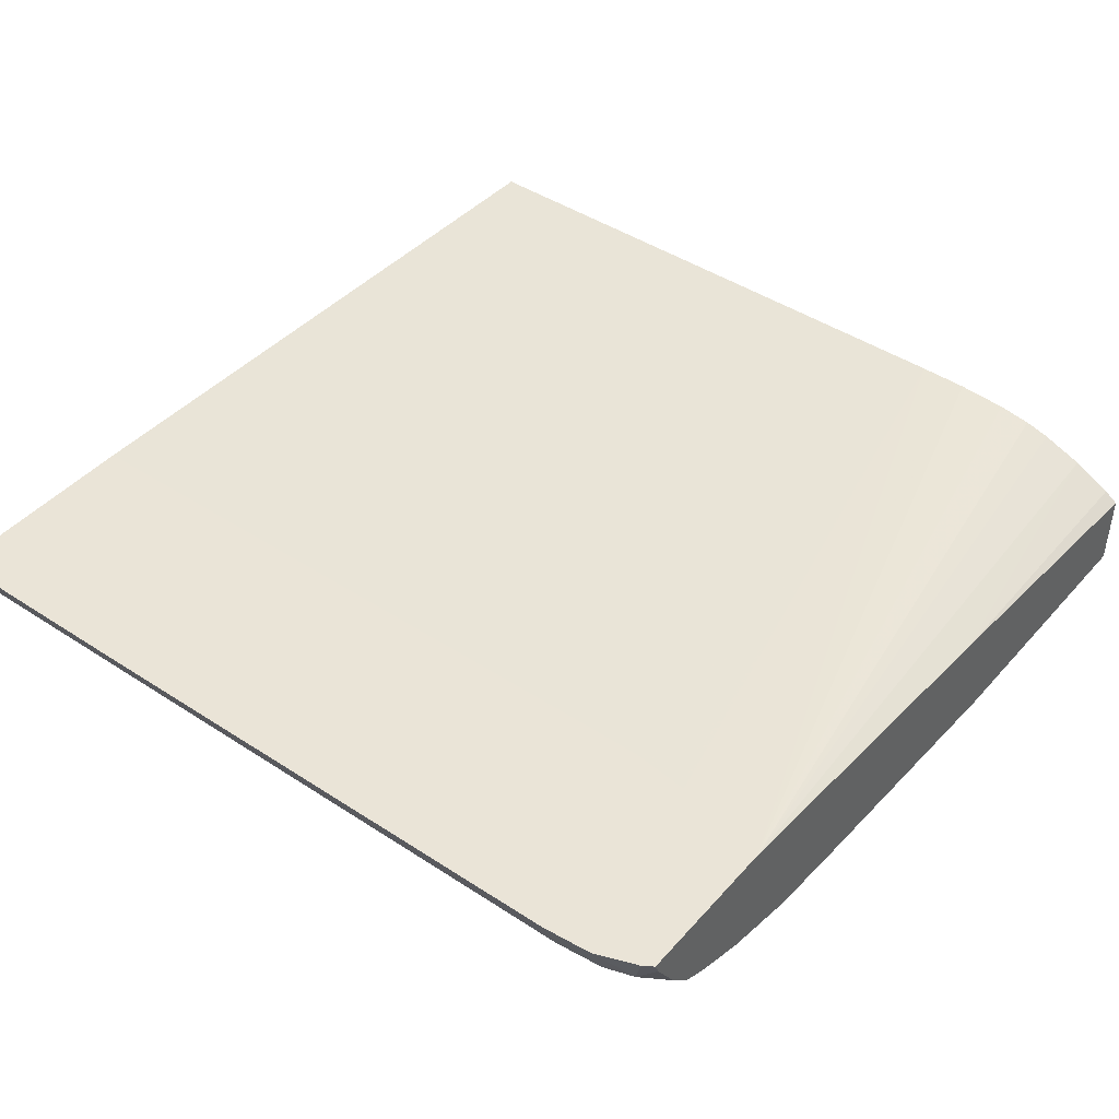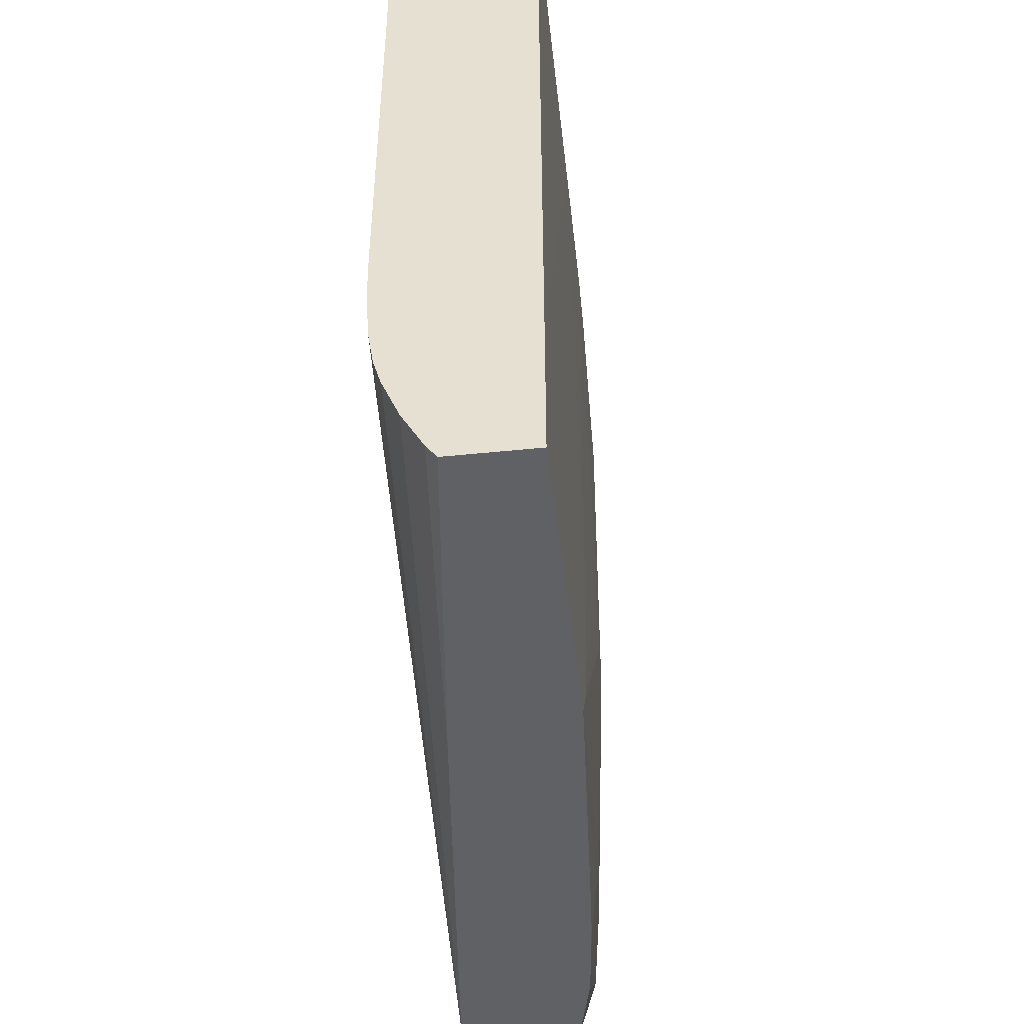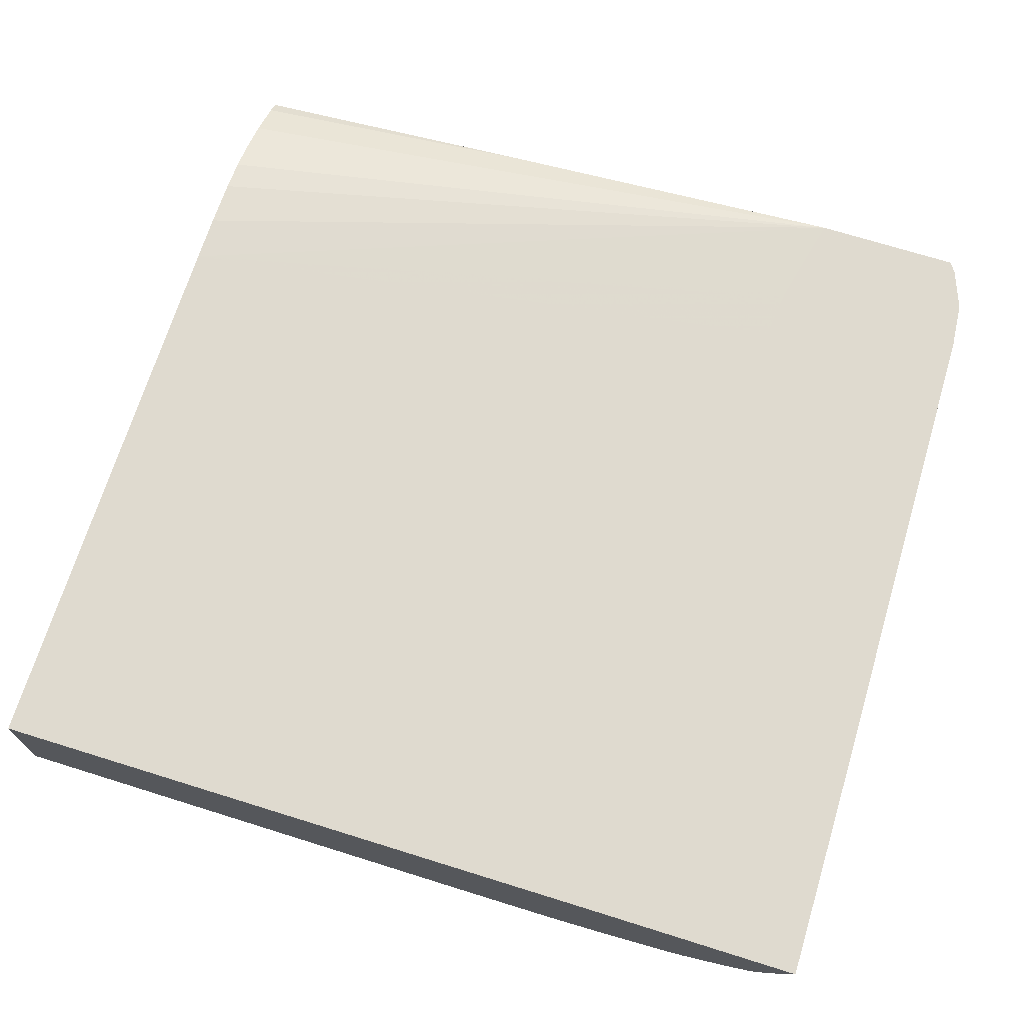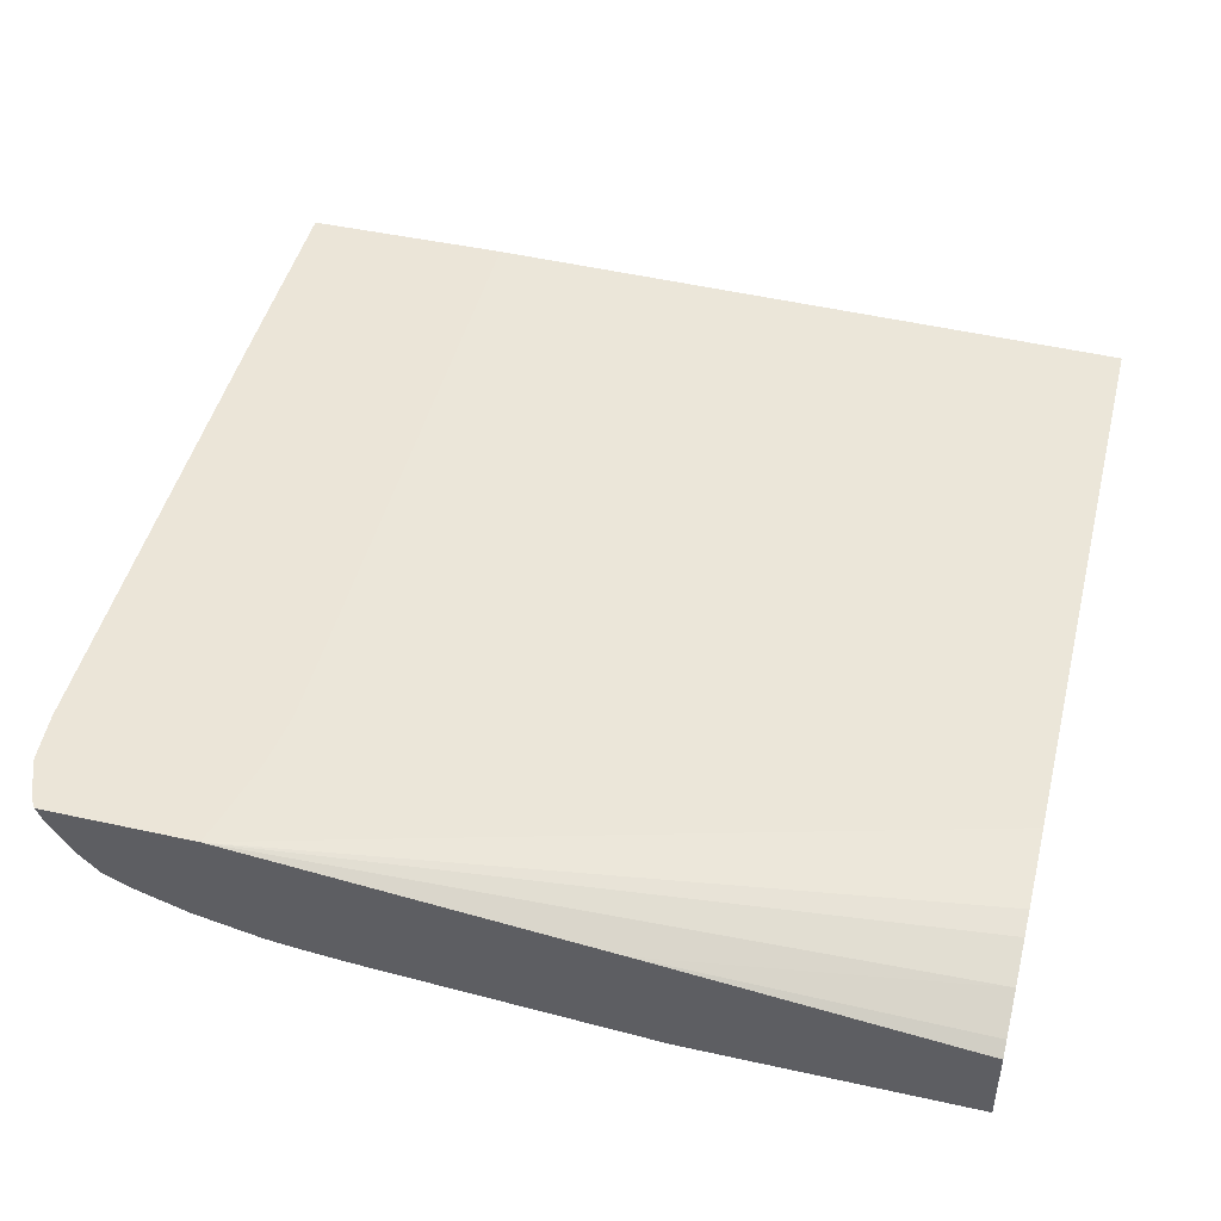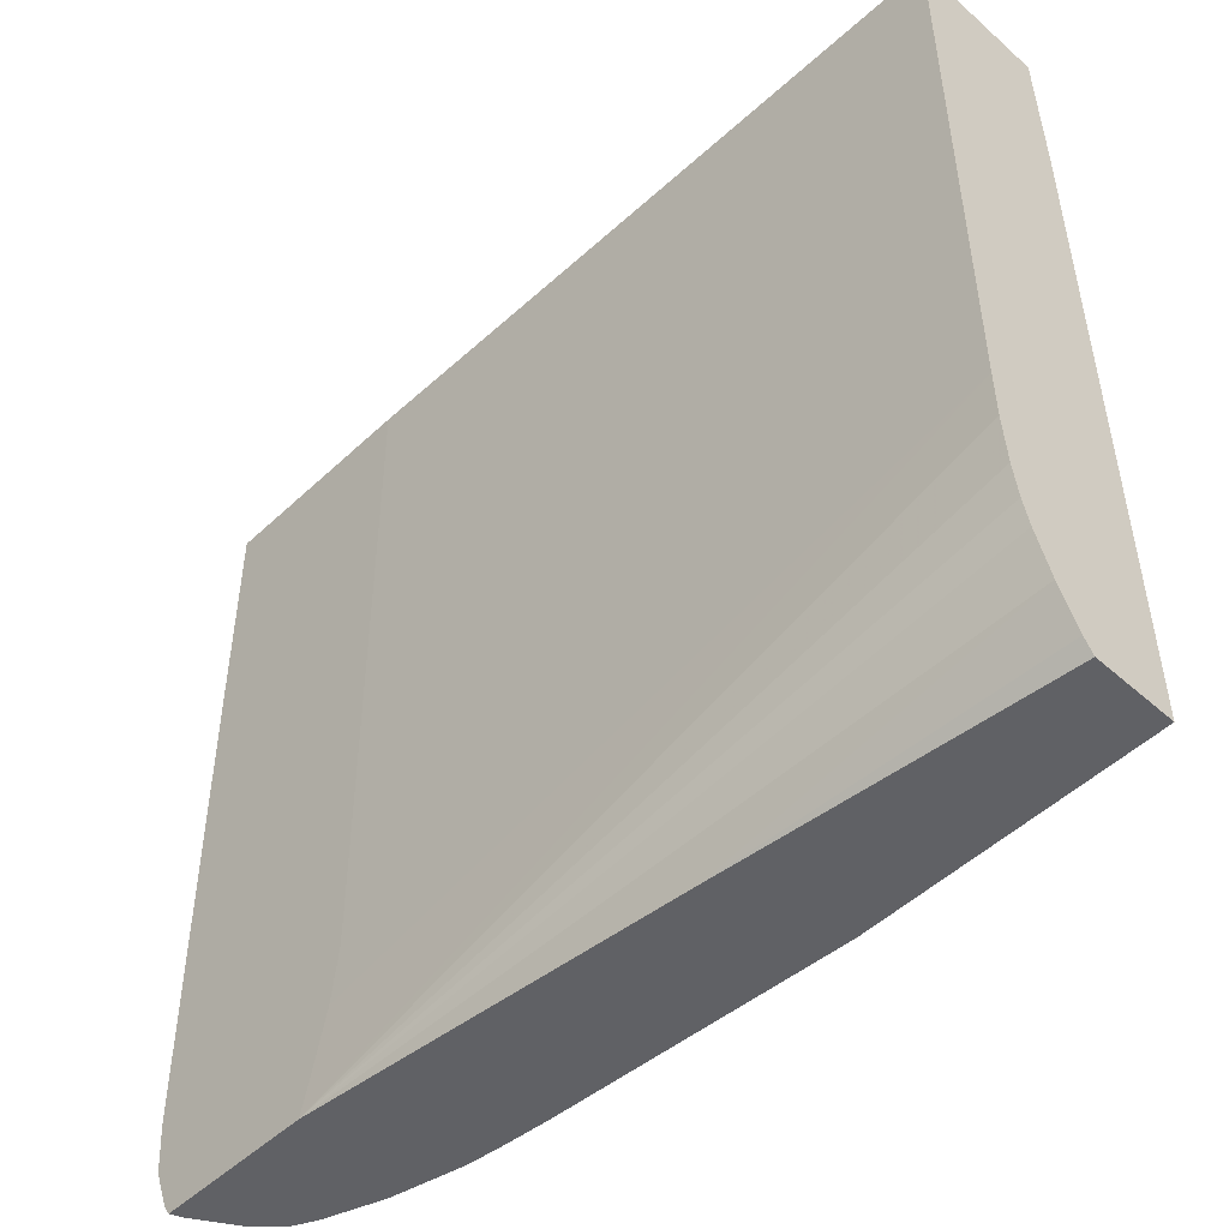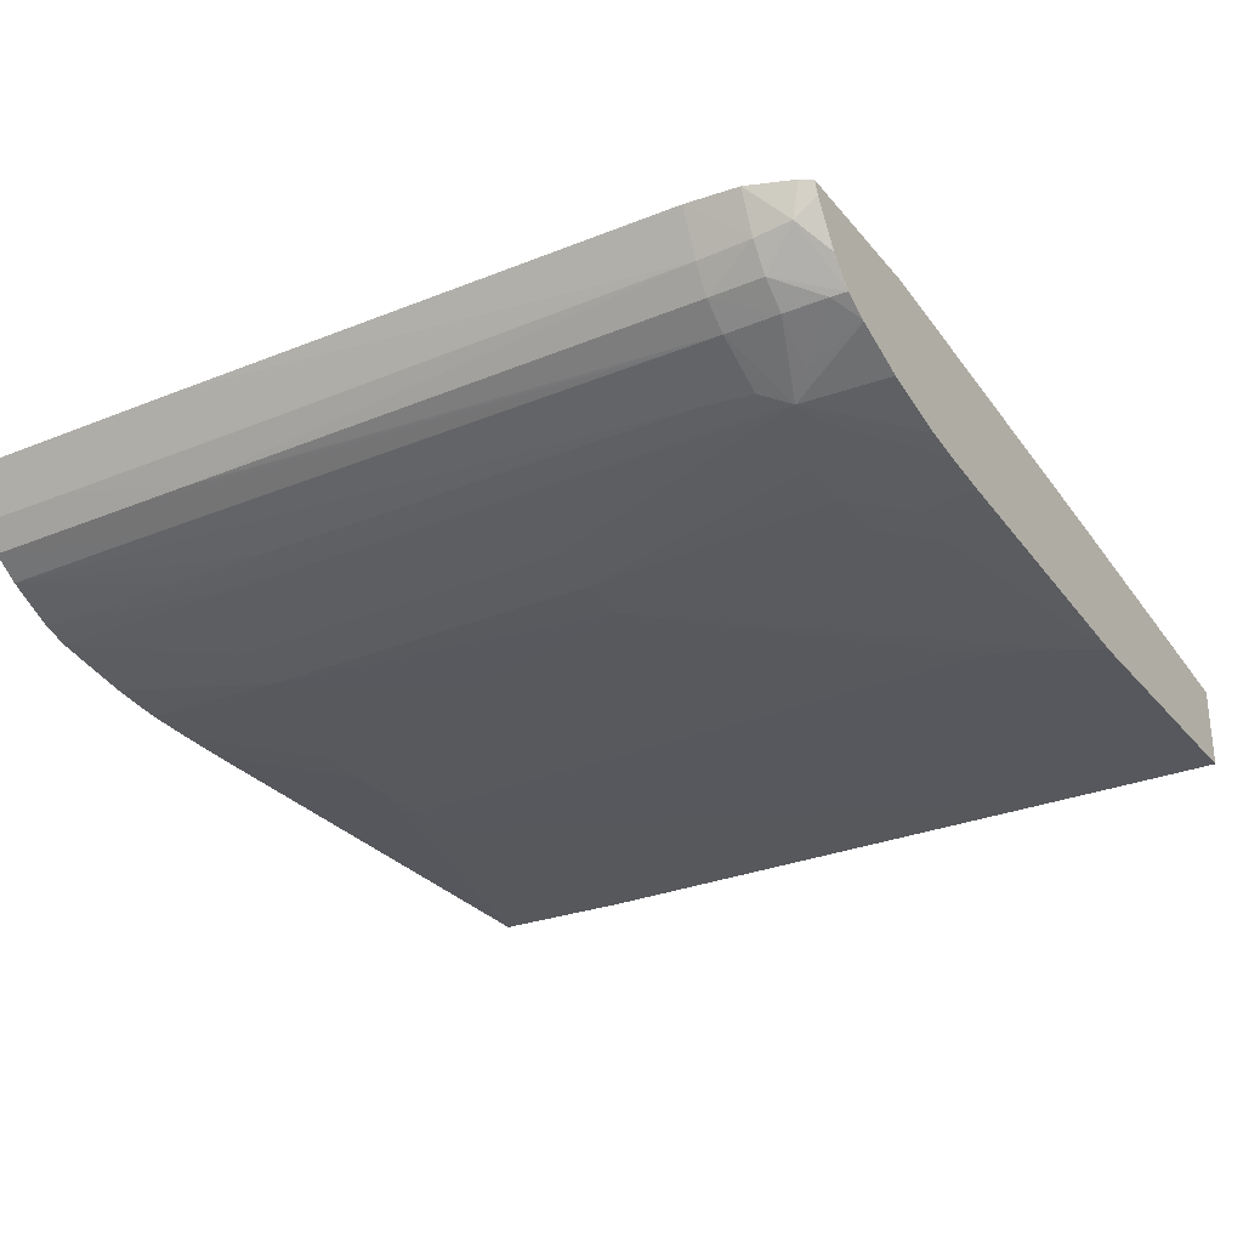
<metadata>
{"format":"obj","ext":"obj","renderer":"f3d","projection":"perspective","resolution":1024,"background":"white","views":[{"elev":43.8,"azim":128.2,"up":"+Y"},{"elev":-47.8,"azim":-83.4,"up":"+Z"},{"elev":70.7,"azim":17.4,"up":"+Y"},{"elev":46.0,"azim":-165.8,"up":"+Y"},{"elev":-50.1,"azim":-134.2,"up":"+Z"},{"elev":-28.9,"azim":121.5,"up":"+Y"}]}
</metadata>
<code>
v 0.0115 -0.01373 0.05897
v 0.0115 -0.01373 0.06419
v 0.0115 -0.01069 0.05897
v 0.02212 -0.01373 0.05897
v 0.0115 -0.0137 0.08554
v 0.01231 -0.01373 0.0643
v 0.02176 -0.01372 0.08743
v 0.0115 -0.01033 0.05949
v 0.02365 -0.009357 0.05897
v 0.02226 -0.01373 0.05907
v 0.0331 -0.01294 0.05897
v 0.03122 -0.01311 0.05907
v 0.0115 -0.01358 0.09115
v 0.0142 -0.01373 0.06442
v 0.01971 -0.01373 0.06461
v 0.02152 -0.01373 0.06449
v 0.02302 -0.01373 0.0641
v 0.02398 -0.01373 0.06317
v 0.0241 -0.01373 0.06285
v 0.02365 -0.01372 0.08743
v 0.01775 -0.01373 0.06456
v 0.0115 -0.009555 0.06096
v 0.03791 -0.007924 0.05897
v 0.02327 -0.01373 0.06058
v 0.0331 -0.01317 0.06096
v 0.03122 -0.0133 0.06096
v 0.0331 -0.01327 0.06285
v 0.035 -0.01276 0.05897
v 0.0331 -0.01297 0.05907
v 0.0115 -0.00837 0.09115
v 0.02554 -0.01371 0.08743
v 0.03115 -0.01344 0.09115
v 0.02347 -0.01373 0.06096
v 0.0331 -0.01357 0.0723
v 0.03122 -0.01361 0.0723
v 0.03122 -0.01362 0.07986
v 0.02744 -0.01369 0.08743
v 0.0115 -0.008946 0.06252
v 0.03763 -0.007924 0.06008
v 0.04369 -0.007924 0.05897
v 0.0115 -0.008684 0.06346
v 0.0115 -0.008488 0.06474
v 0.0115 -0.008356 0.06663
v 0.0115 -0.008335 0.06852
v 0.035 -0.01348 0.0723
v 0.035 -0.01298 0.06096
v 0.03689 -0.01297 0.06285
v 0.035 -0.01314 0.06285
v 0.035 -0.01277 0.05907
v 0.03619 -0.0126 0.05897
v 0.03974 -0.01256 0.06189
v 0.03702 -0.007924 0.09115
v 0.02932 -0.01365 0.08743
v 0.03304 -0.0134 0.09115
v 0.035 -0.01352 0.08554
v 0.03704 -0.007924 0.06267
v 0.04395 -0.007924 0.05936
v 0.04372 -0.009105 0.05972
v 0.04351 -0.008386 0.05897
v 0.03678 -0.007924 0.06663
v 0.03678 -0.007924 0.06485
v 0.03679 -0.007924 0.06474
v 0.03701 -0.007924 0.06285
v 0.03689 -0.01319 0.0723
v 0.03878 -0.01264 0.0617
v 0.03878 -0.01199 0.05897
v 0.04082 -0.01125 0.05897
v 0.04049 -0.012 0.06114
v 0.04226 -0.01111 0.06096
v 0.04241 -0.01125 0.06285
v 0.04049 -0.01226 0.06283
v 0.04077 -0.01226 0.08176
v 0.04078 -0.01227 0.08365
v 0.04079 -0.01227 0.08554
v 0.0408 -0.01228 0.08932
v 0.03984 -0.01259 0.08365
v 0.04505 -0.007924 0.09115
v 0.03493 -0.01333 0.09115
v 0.035 -0.01333 0.09115
v 0.03689 -0.01322 0.08554
v 0.03689 -0.01312 0.09115
v 0.04456 -0.007924 0.06096
v 0.04391 -0.009409 0.06096
v 0.0432 -0.01035 0.06096
v 0.04178 -0.01076 0.05897
v 0.04262 -0.009856 0.05898
v 0.04262 -0.009856 0.05897
v 0.04088 -0.01122 0.05897
v 0.04194 -0.01087 0.0595
v 0.04336 -0.0105 0.06285
v 0.0435 -0.01065 0.08142
v 0.04351 -0.01066 0.08268
v 0.04243 -0.01126 0.06474
v 0.04067 -0.0122 0.06474
v 0.04067 -0.01221 0.06663
v 0.04076 -0.01226 0.07986
v 0.04256 -0.01139 0.09115
v 0.0408 -0.01229 0.09115
v 0.03984 -0.01259 0.08554
v 0.0442 -0.009717 0.09115
v 0.045 -0.007924 0.08564
v 0.03985 -0.01259 0.08743
v 0.03985 -0.01259 0.08932
v 0.03985 -0.01259 0.09115
v 0.03982 -0.0126 0.09115
v 0.03878 -0.01278 0.09115
v 0.04457 -0.007924 0.06107
v 0.04473 -0.007924 0.06285
v 0.044 -0.009553 0.06285
v 0.04353 -0.01069 0.08743
v 0.04352 -0.01068 0.08554
v 0.04399 -0.0099 0.08193
v 0.04417 -0.009717 0.08743
v 0.04244 -0.01127 0.06663
v 0.04256 -0.01136 0.08743
v 0.04256 -0.01137 0.08932
v 0.04352 -0.01073 0.09115
v 0.03988 -0.01258 0.09115
v 0.04355 -0.01071 0.09115
v 0.04499 -0.007924 0.08365
v 0.04497 -0.007924 0.08185
v 0.0441 -0.009695 0.07986
v 0.04354 -0.0107 0.08932
v 0.04256 -0.01133 0.08365
v 0.04413 -0.009717 0.08365
v 0.04256 -0.01134 0.08554
f 1 2 5
f 1 5 13
f 1 13 30
f 1 30 44
f 1 44 43
f 1 43 42
f 1 42 41
f 1 41 38
f 1 38 22
f 1 22 8
f 1 8 3
f 1 3 9
f 1 9 23
f 1 23 40
f 1 40 59
f 1 59 87
f 1 87 85
f 1 85 88
f 1 88 67
f 1 67 66
f 1 66 50
f 1 50 28
f 1 28 11
f 1 11 4
f 1 4 10
f 1 10 24
f 1 24 33
f 1 33 19
f 1 19 18
f 1 18 17
f 1 17 16
f 1 16 15
f 1 15 21
f 1 21 14
f 1 14 6
f 1 6 2
f 2 6 7
f 2 7 5
f 3 8 9
f 4 11 12
f 4 12 10
f 5 7 13
f 6 14 7
f 7 15 16
f 7 16 17
f 7 17 18
f 7 18 19
f 7 19 20
f 7 20 13
f 7 14 21
f 7 21 15
f 8 22 9
f 9 22 23
f 10 12 25
f 10 25 26
f 10 26 27
f 10 27 24
f 11 28 29
f 11 29 12
f 12 29 25
f 13 20 31
f 13 31 32
f 13 32 54
f 13 54 78
f 13 78 79
f 13 79 81
f 13 81 106
f 13 106 105
f 13 105 104
f 13 104 118
f 13 118 98
f 13 98 97
f 13 97 117
f 13 117 119
f 13 119 100
f 13 100 77
f 13 77 52
f 13 52 30
f 19 31 20
f 19 33 34
f 19 34 35
f 19 35 36
f 19 36 37
f 19 37 31
f 22 38 23
f 23 39 56
f 23 56 63
f 23 63 62
f 23 62 61
f 23 61 60
f 23 60 52
f 23 52 77
f 23 77 101
f 23 101 120
f 23 120 121
f 23 121 108
f 23 108 107
f 23 107 82
f 23 82 57
f 23 57 40
f 23 38 41
f 23 41 42
f 23 42 43
f 23 43 44
f 23 44 39
f 24 27 45
f 24 45 34
f 24 34 33
f 25 29 46
f 25 46 47
f 25 47 48
f 25 48 26
f 26 48 27
f 27 48 45
f 28 49 29
f 28 50 51
f 28 51 49
f 29 49 46
f 30 52 44
f 31 37 32
f 32 37 53
f 32 53 54
f 34 45 55
f 34 55 36
f 34 36 35
f 36 53 37
f 36 55 53
f 39 44 56
f 40 57 58
f 40 58 59
f 44 52 60
f 44 60 61
f 44 61 62
f 44 62 63
f 44 63 56
f 45 48 47
f 45 47 51
f 45 51 64
f 45 64 55
f 46 49 65
f 46 65 47
f 47 65 51
f 49 51 65
f 50 66 51
f 51 66 67
f 51 67 68
f 51 68 69
f 51 69 70
f 51 70 71
f 51 71 72
f 51 72 73
f 51 73 74
f 51 74 75
f 51 75 76
f 51 76 64
f 53 55 78
f 53 78 54
f 55 79 78
f 55 64 80
f 55 80 81
f 55 81 79
f 57 82 58
f 58 82 83
f 58 83 84
f 58 84 85
f 58 85 86
f 58 86 59
f 59 86 87
f 64 76 80
f 67 88 68
f 68 88 89
f 68 89 69
f 69 89 84
f 69 84 90
f 69 90 70
f 70 90 91
f 70 91 92
f 70 92 93
f 70 93 94
f 70 94 71
f 71 94 95
f 71 95 96
f 71 96 72
f 72 96 97
f 72 97 73
f 73 97 74
f 74 97 75
f 75 97 98
f 75 98 76
f 76 99 80
f 76 98 99
f 77 100 101
f 80 99 102
f 80 102 103
f 80 103 104
f 80 104 105
f 80 105 106
f 80 106 81
f 82 107 83
f 83 107 108
f 83 108 109
f 83 109 90
f 83 90 84
f 84 89 85
f 85 89 88
f 85 87 86
f 90 109 91
f 91 109 92
f 92 110 111
f 92 111 93
f 92 109 112
f 92 112 113
f 92 113 100
f 92 100 110
f 93 111 110
f 93 110 114
f 93 114 94
f 94 114 115
f 94 115 116
f 94 116 97
f 94 97 96
f 94 96 95
f 97 116 117
f 98 118 103
f 98 103 102
f 98 102 99
f 100 119 110
f 100 113 120
f 100 120 101
f 103 118 104
f 108 121 109
f 109 121 113
f 109 113 122
f 109 122 112
f 110 119 123
f 110 123 124
f 110 124 114
f 112 122 125
f 112 125 113
f 113 125 122
f 113 121 120
f 114 124 126
f 114 126 115
f 115 126 117
f 115 117 116
f 117 126 119
f 119 126 123
f 123 126 124

</code>
